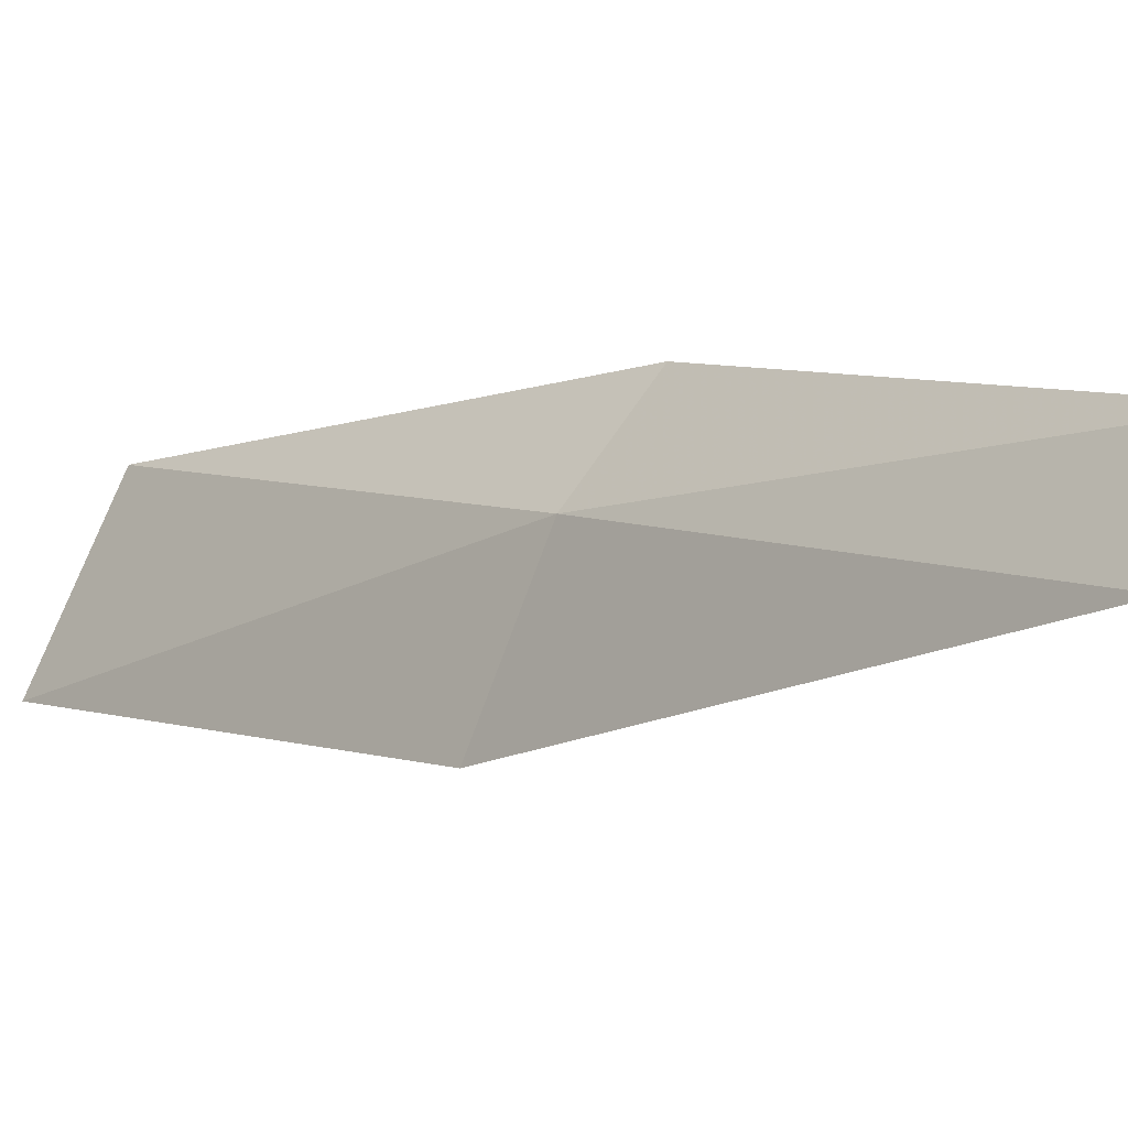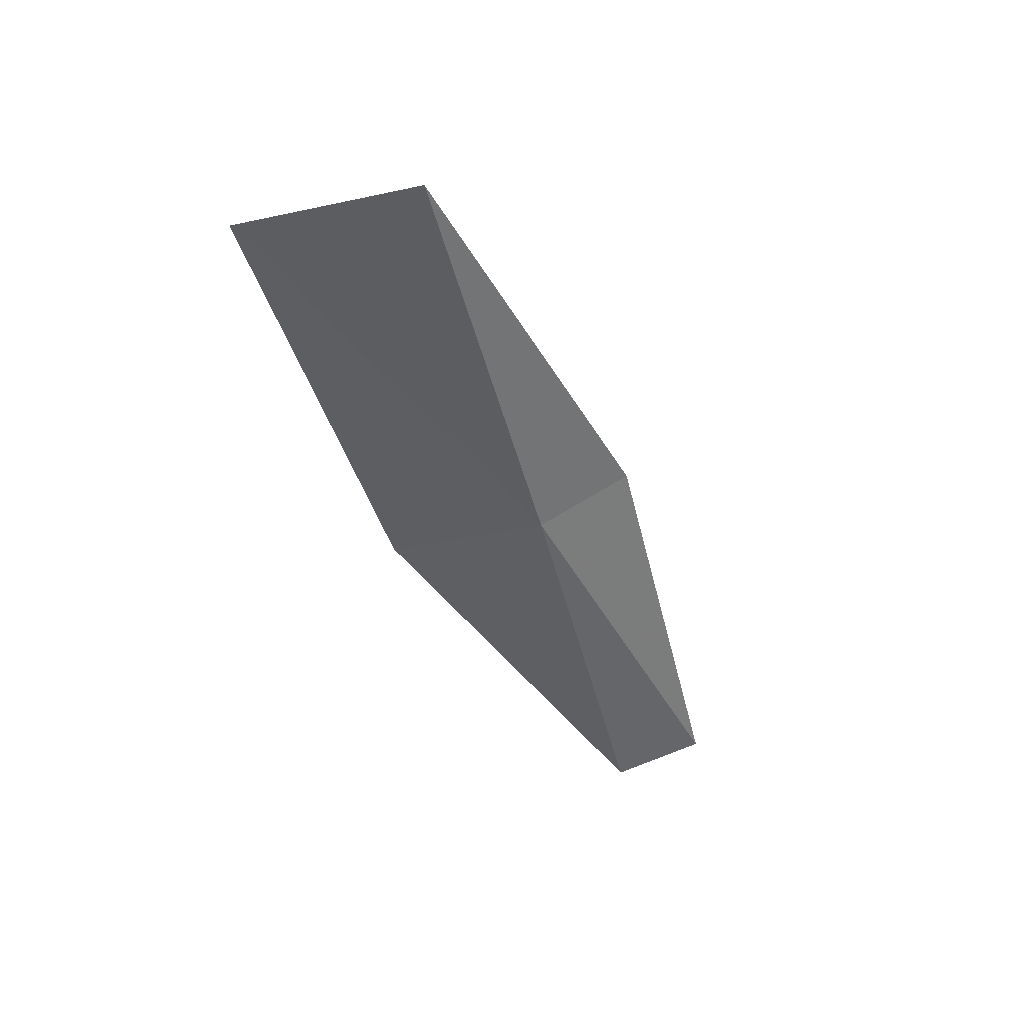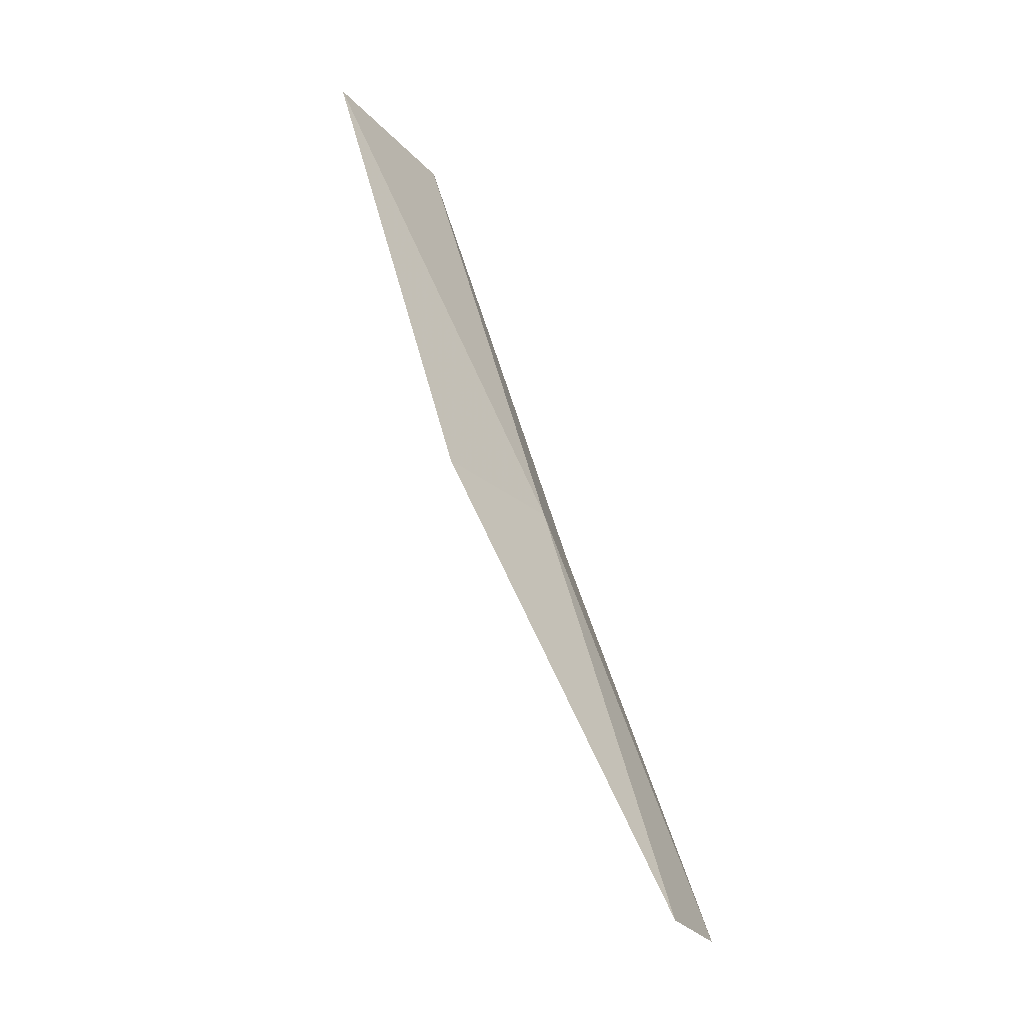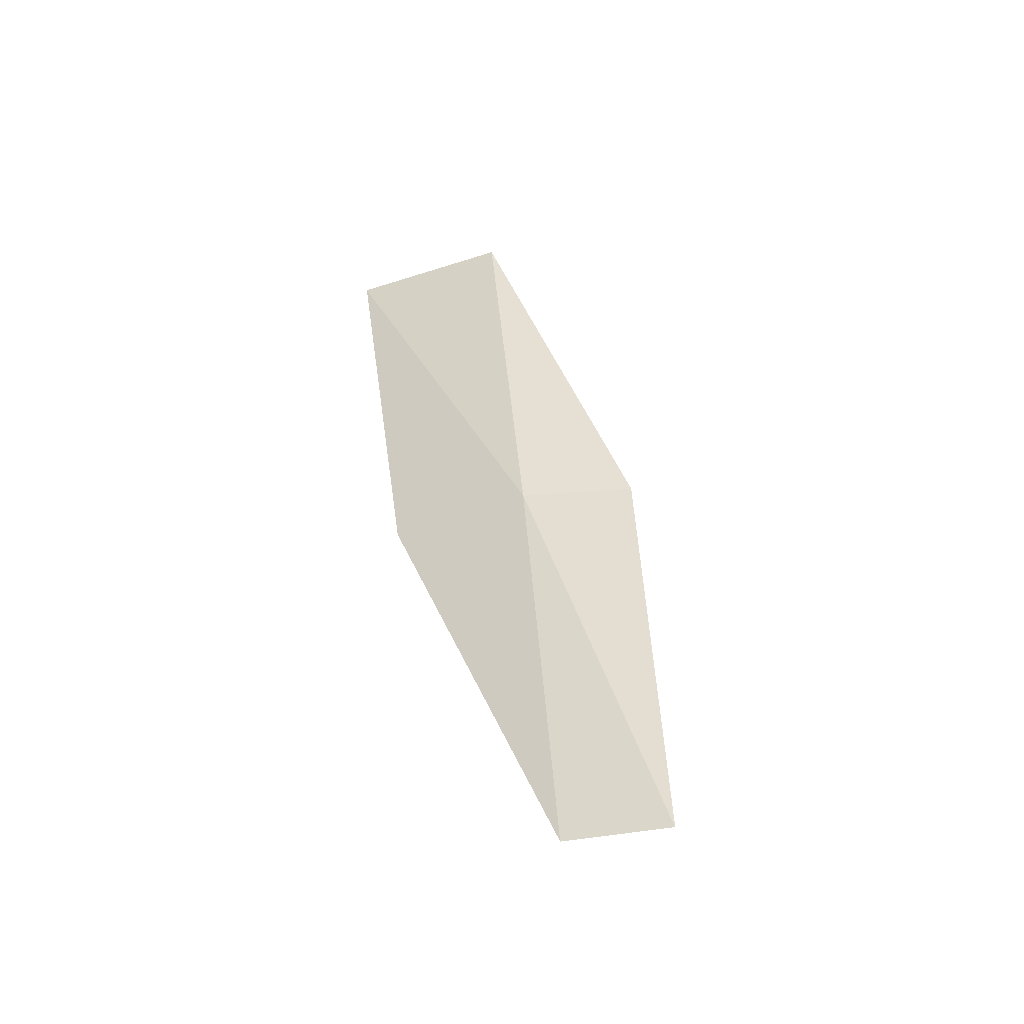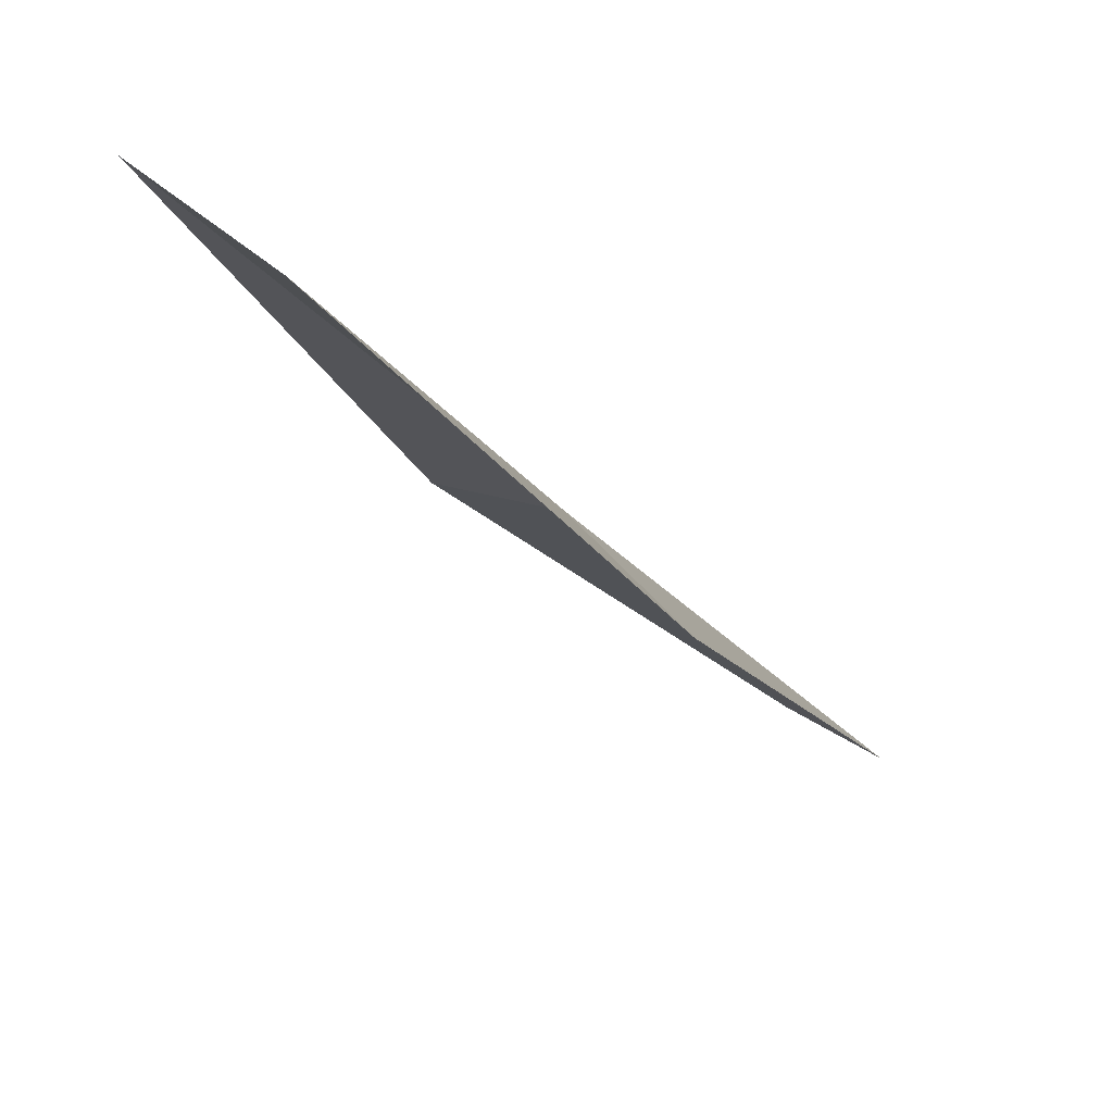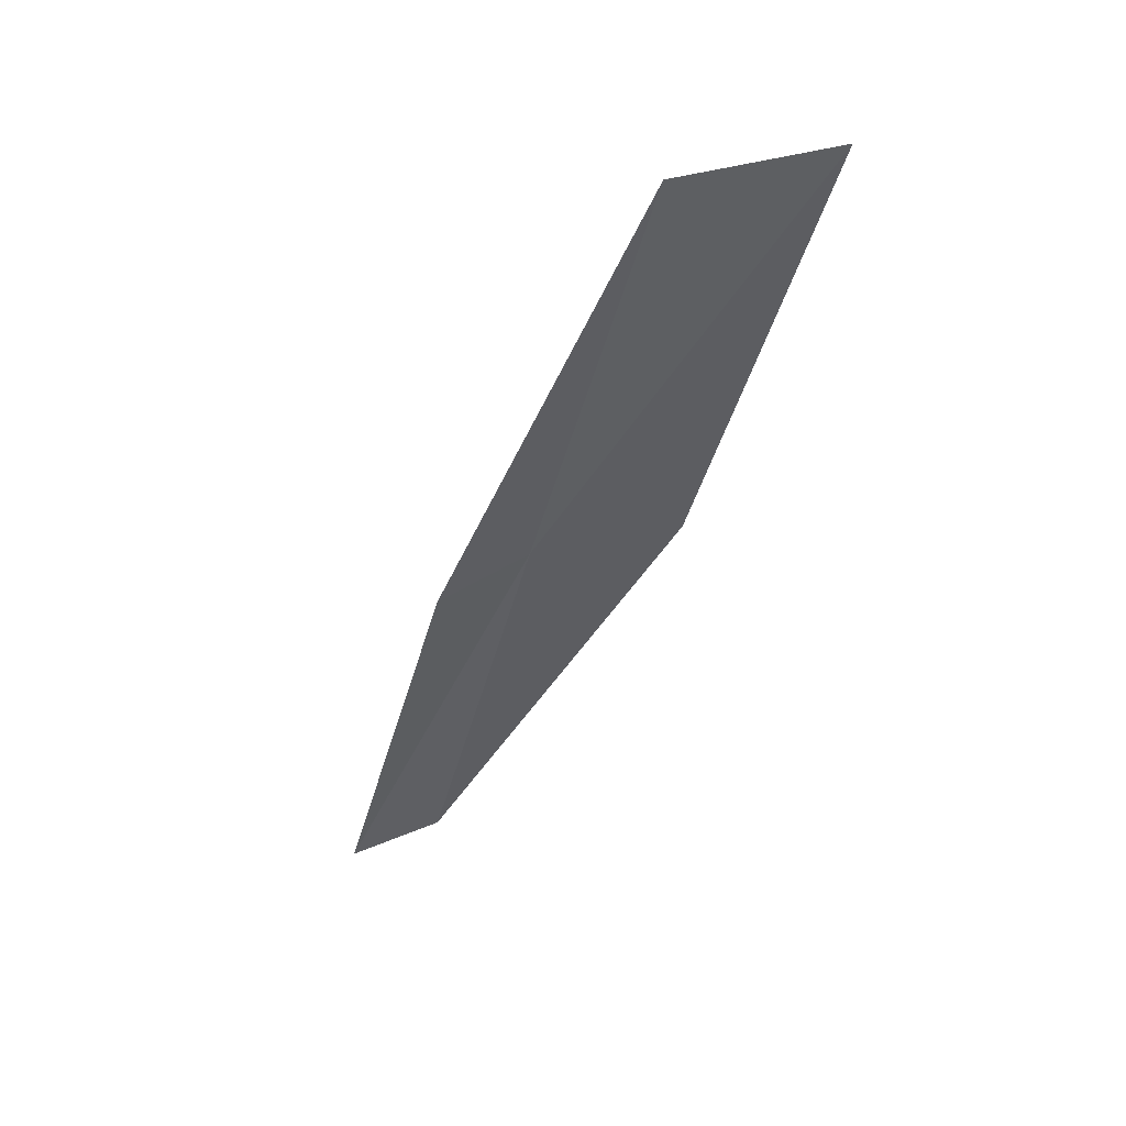
<metadata>
{"format":"obj","ext":"obj","renderer":"f3d","projection":"perspective","resolution":1024,"background":"white","views":[{"elev":27.8,"azim":134.1,"up":"+Y"},{"elev":54.6,"azim":109.6,"up":"+Z"},{"elev":-26.1,"azim":68.2,"up":"+Z"},{"elev":-31.6,"azim":151.3,"up":"+Z"},{"elev":-43.9,"azim":26.9,"up":"+Y"},{"elev":38.0,"azim":-76.0,"up":"+Z"}]}
</metadata>
<code>
v -27.25 -4.124 17.43
v -28.18 -3.457 17.43
v -27.52 -5.386 21.79
v -26.47 -6.822 21.79
v -26.43 -5.497 17.43
v -27.63 -2.131 13.08
v -26.93 -2.9 13.08
f 1 3 2
f 1 5 4
f 1 4 3
f 1 6 7
f 1 2 6
f 1 7 5

</code>
